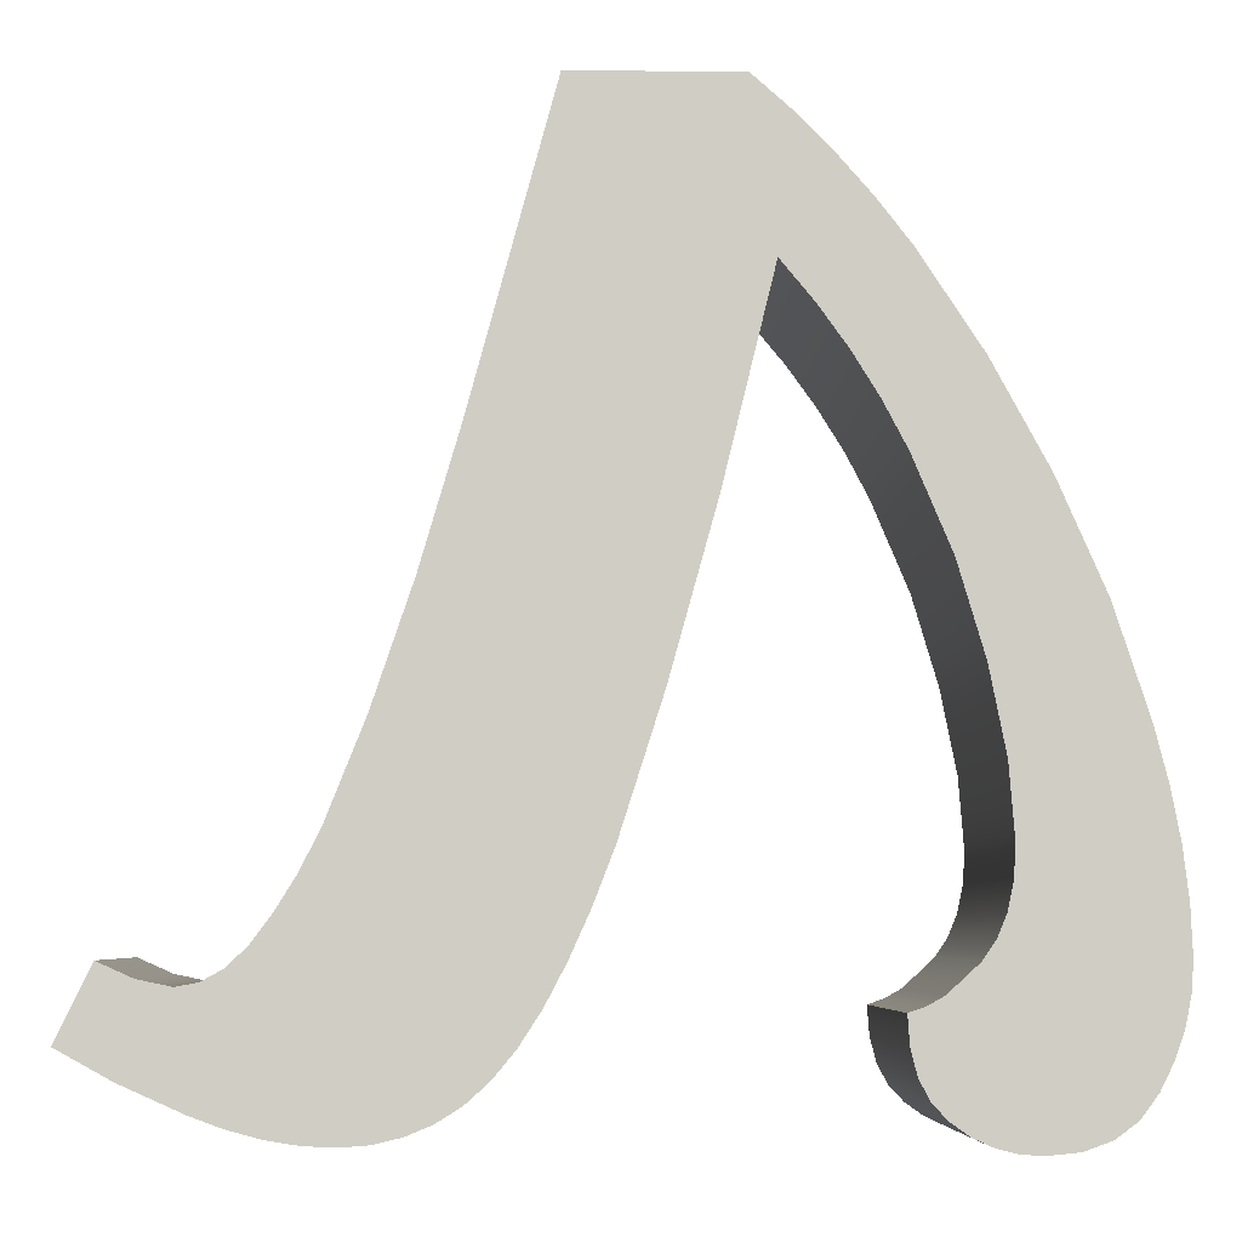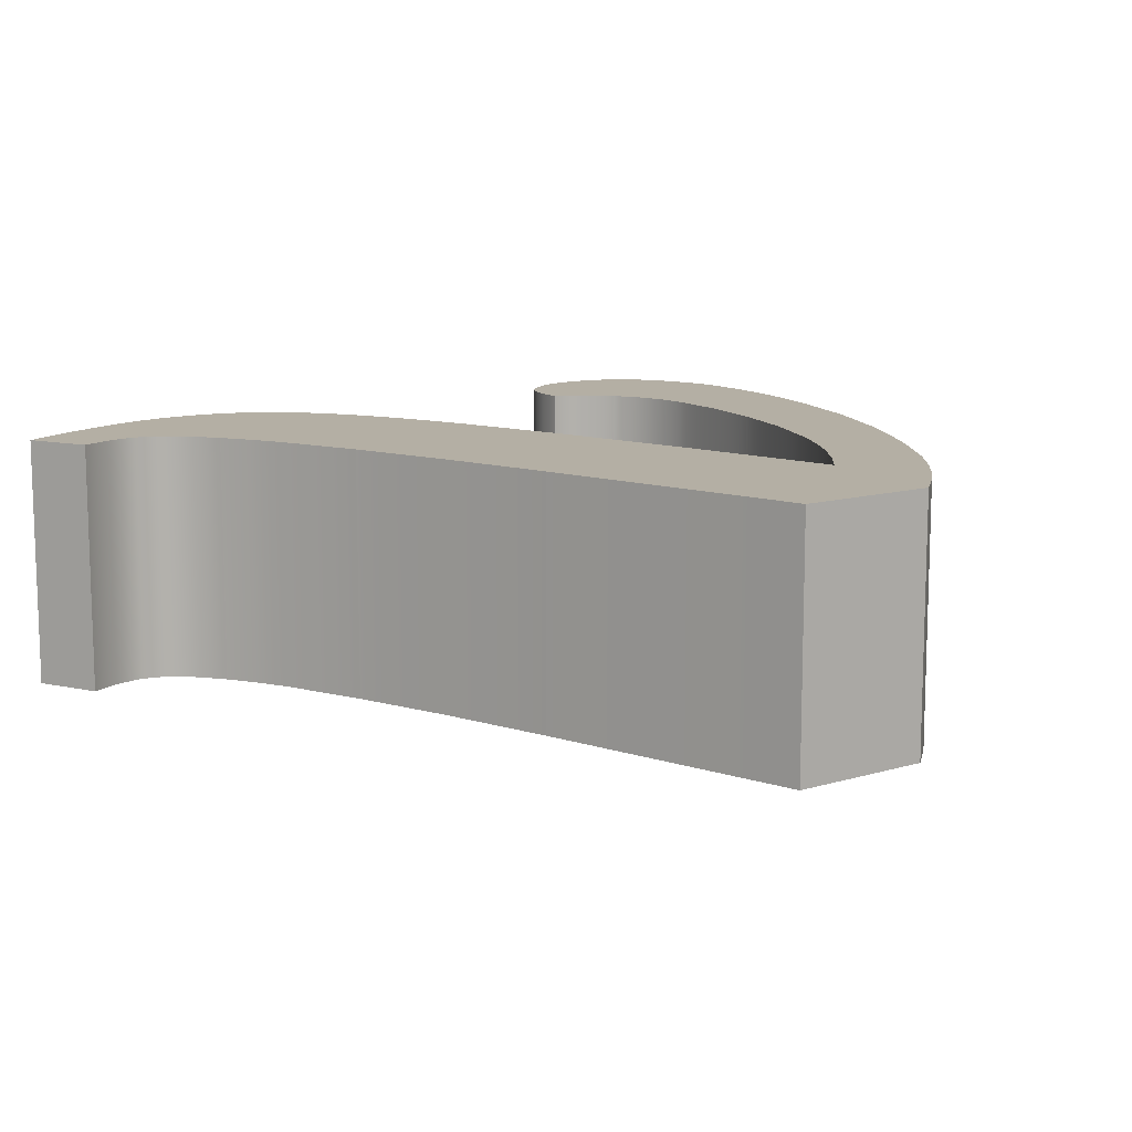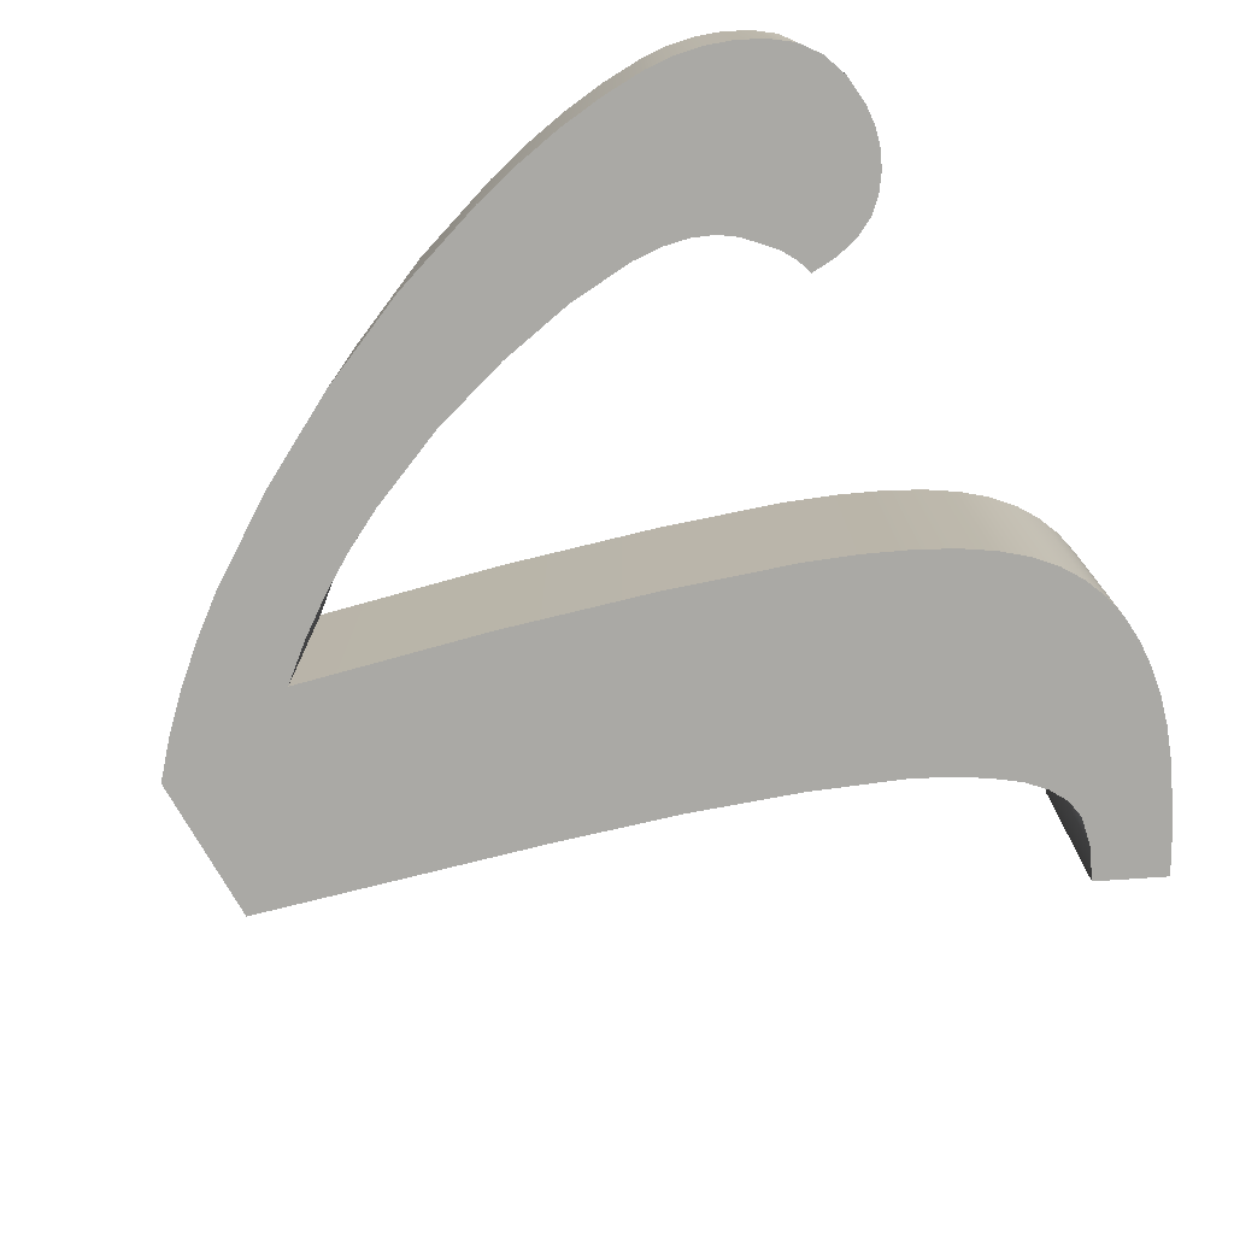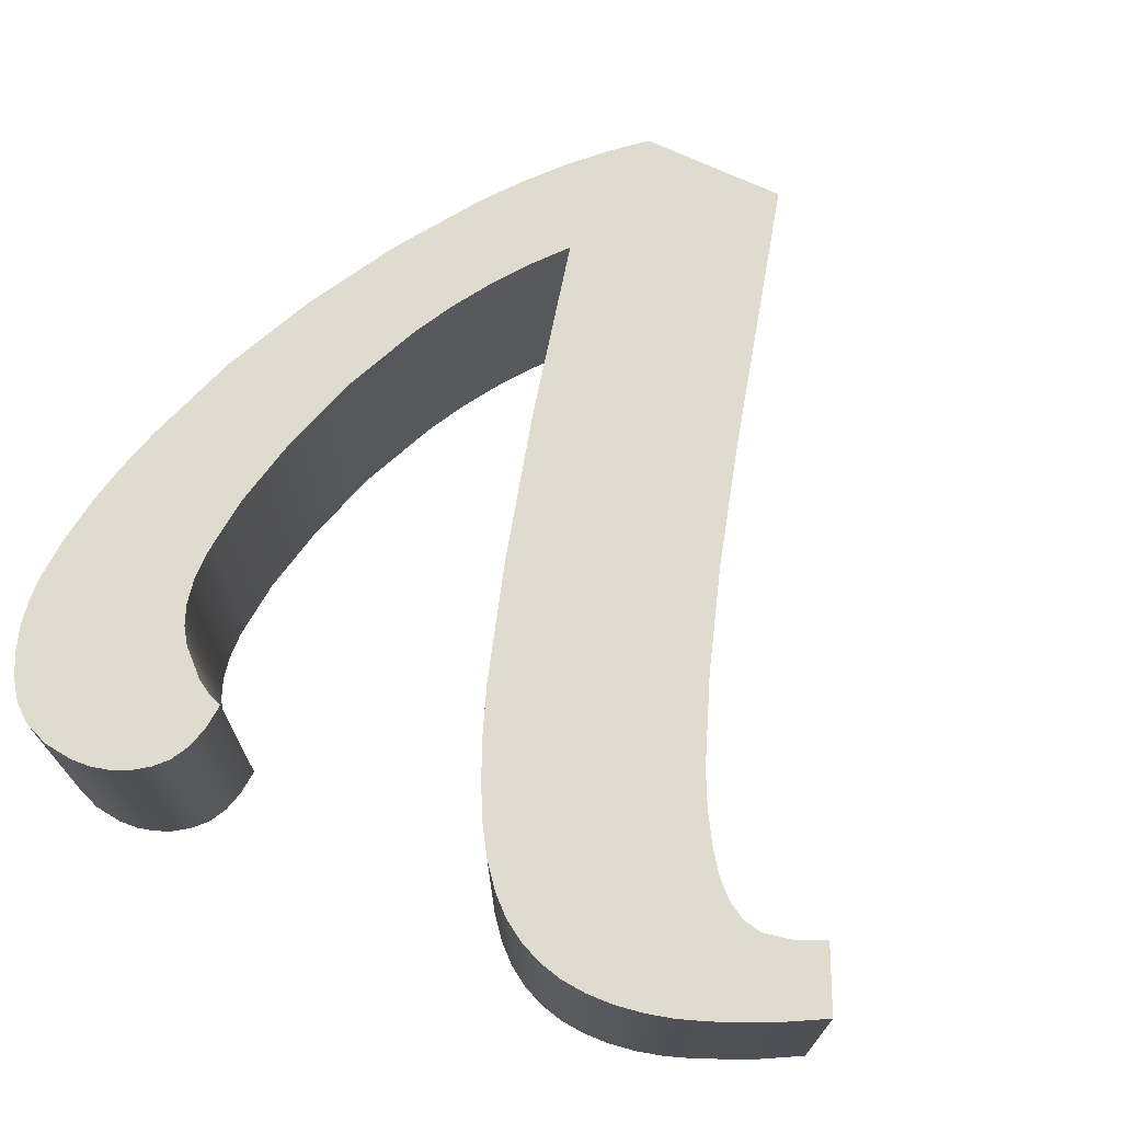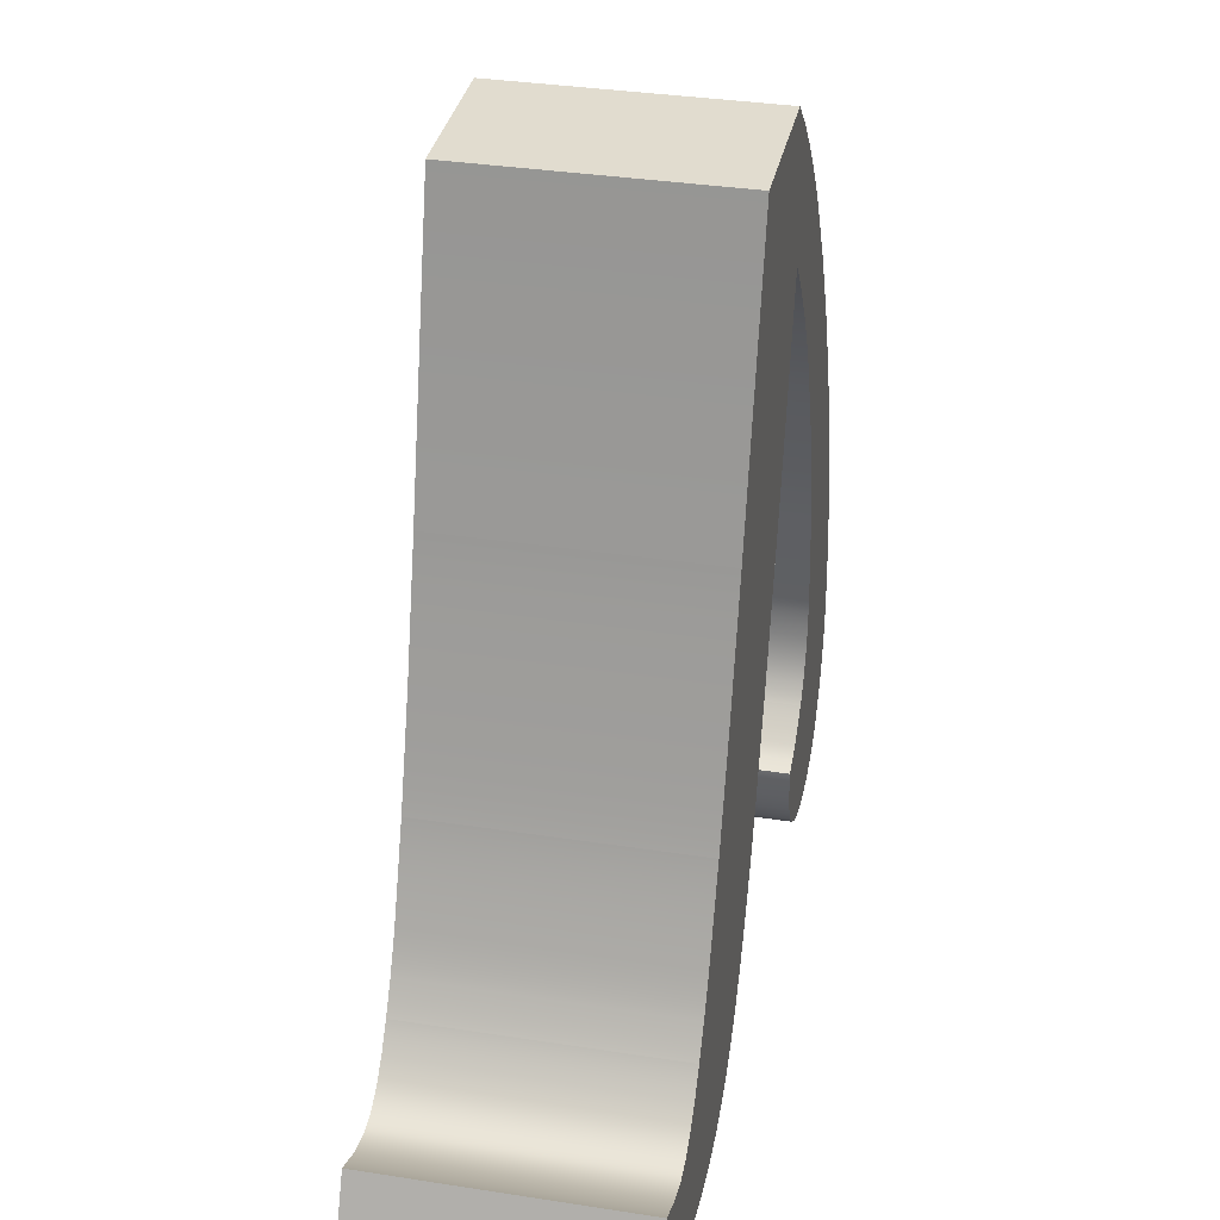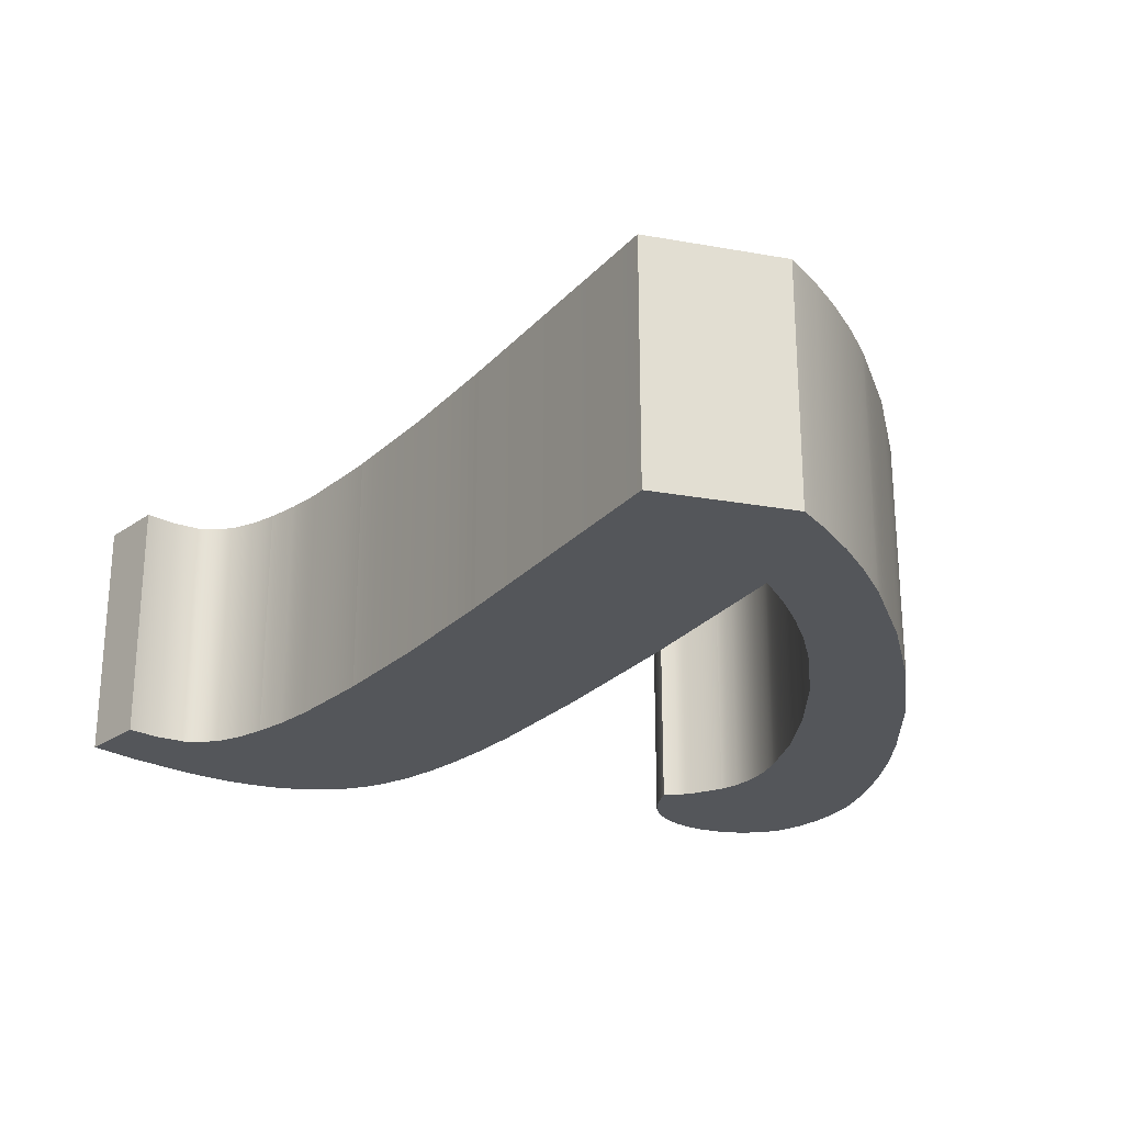
<metadata>
{"format":"obj","ext":"obj","renderer":"f3d","projection":"perspective","resolution":1024,"background":"white","views":[{"elev":-6.0,"azim":-2.1,"up":"+Z"},{"elev":11.3,"azim":-36.2,"up":"+Y"},{"elev":-75.4,"azim":119.4,"up":"+Y"},{"elev":70.4,"azim":-154.8,"up":"+Y"},{"elev":34.5,"azim":-78.2,"up":"+Z"},{"elev":-25.1,"azim":-16.2,"up":"+Y"}]}
</metadata>
<code>
o νc
v 2.004 2 -2.172
v 1.728 2 -3.117
v 1.728 0 -3.117
v 2.004 0 -2.172
v 1.452 2 -3.936
v 1.452 0 -3.936
v 1.182 2 -4.617
v 1.182 0 -4.617
v 1.042 2 -4.892
v 1.042 0 -4.892
v 0.9 2 -5.124
v 0.9 0 -5.124
v 0.7605 2 -5.313
v 0.7605 0 -5.313
v 0.618 2 -5.448
v 0.618 0 -5.448
v 0.4725 2 -5.529
v 0.4725 0 -5.529
v 0.324 2 -5.556
v 0.324 0 -5.556
v 0.096 2 -5.508
v 0.096 0 -5.508
v -0.144 2 -5.4
v -0.144 0 -5.4
v -0.384 2 -5.904
v -0.384 0 -5.904
v -0.012 2 -6.111
v -0.012 0 -6.111
v 0.408 2 -6.3
v 0.408 0 -6.3
v 0.6338 2 -6.384
v 0.6338 0 -6.384
v 0.855 2 -6.444
v 0.855 0 -6.444
v 1.072 2 -6.48
v 1.072 0 -6.48
v 1.284 2 -6.492
v 1.284 0 -6.492
v 1.488 2 -6.477
v 1.488 0 -6.477
v 1.68 2 -6.432
v 1.68 0 -6.432
v 1.86 2 -6.357
v 1.86 0 -6.357
v 2.028 2 -6.252
v 2.028 0 -6.252
v 2.188 2 -6.109
v 2.188 0 -6.109
v 2.343 2 -5.922
v 2.343 0 -5.922
v 2.494 2 -5.689
v 2.494 0 -5.689
v 2.64 2 -5.412
v 2.64 0 -5.412
v 2.785 2 -5.089
v 2.785 0 -5.089
v 2.931 2 -4.71
v 2.931 0 -4.71
v 3.228 2 -3.78
v 3.228 0 -3.78
v 3.555 2 -2.607
v 3.555 0 -2.607
v 3.912 2 -1.152
v 3.912 0 -1.152
v 4.142 2 -1.429
v 4.142 0 -1.429
v 4.35 2 -1.719
v 4.35 0 -1.719
v 4.537 2 -2.023
v 4.537 0 -2.023
v 4.704 2 -2.34
v 4.704 0 -2.34
v 4.974 2 -2.982
v 4.974 0 -2.982
v 5.16 2 -3.612
v 5.16 0 -3.612
v 5.277 2 -4.203
v 5.277 0 -4.203
v 5.316 2 -4.704
v 5.316 0 -4.704
v 5.303 2 -4.924
v 5.303 0 -4.924
v 5.262 2 -5.115
v 5.262 0 -5.115
v 5.195 2 -5.278
v 5.195 0 -5.278
v 5.1 2 -5.412
v 5.1 0 -5.412
v 4.887 2 -5.607
v 4.887 0 -5.607
v 4.774 2 -5.671
v 4.774 0 -5.671
v 4.656 2 -5.712
v 4.656 0 -5.712
v 4.671 2 -5.918
v 4.671 0 -5.918
v 4.716 2 -6.093
v 4.716 0 -6.093
v 4.791 2 -6.236
v 4.791 0 -6.236
v 4.896 2 -6.348
v 4.896 0 -6.348
v 5.021 2 -6.437
v 5.021 0 -6.437
v 5.157 2 -6.501
v 5.157 0 -6.501
v 5.303 2 -6.539
v 5.303 0 -6.539
v 5.46 2 -6.552
v 5.46 0 -6.552
v 5.688 2 -6.529
v 5.688 0 -6.529
v 5.88 2 -6.459
v 5.88 0 -6.459
v 6.036 2 -6.343
v 6.036 0 -6.343
v 6.156 2 -6.18
v 6.156 0 -6.18
v 6.251 2 -5.991
v 6.251 0 -5.991
v 6.318 2 -5.796
v 6.318 0 -5.796
v 6.359 2 -5.595
v 6.359 0 -5.595
v 6.372 2 -5.388
v 6.372 0 -5.388
v 6.359 2 -5.057
v 6.359 0 -5.057
v 6.318 2 -4.713
v 6.318 0 -4.713
v 6.251 2 -4.355
v 6.251 0 -4.355
v 6.156 2 -3.984
v 6.156 0 -3.984
v 5.91 2 -3.228
v 5.91 0 -3.228
v 5.58 2 -2.472
v 5.58 0 -2.472
v 5.184 2 -1.743
v 5.184 0 -1.743
v 4.74 2 -1.068
v 4.74 0 -1.068
v 4.502 2 -0.7628
v 4.502 0 -0.7628
v 4.257 2 -0.483
v 4.257 0 -0.483
v 4.004 2 -0.2287
v 4.004 0 -0.2287
v 3.744 2 0
v 3.744 0 0
v 2.592 2 0
v 2.592 0 0
g νc
f 1 2 3 4
f 2 5 6 3
f 5 7 8 6
f 7 9 10 8
f 9 11 12 10
f 11 13 14 12
f 13 15 16 14
f 15 17 18 16
f 17 19 20 18
f 19 21 22 20
f 21 23 24 22
f 23 25 26 24
f 25 27 28 26
f 27 29 30 28
f 29 31 32 30
f 31 33 34 32
f 33 35 36 34
f 35 37 38 36
f 37 39 40 38
f 39 41 42 40
f 41 43 44 42
f 43 45 46 44
f 45 47 48 46
f 47 49 50 48
f 49 51 52 50
f 51 53 54 52
f 53 55 56 54
f 55 57 58 56
f 57 59 60 58
f 59 61 62 60
f 61 63 64 62
f 63 65 66 64
f 65 67 68 66
f 67 69 70 68
f 69 71 72 70
f 71 73 74 72
f 73 75 76 74
f 75 77 78 76
f 77 79 80 78
f 79 81 82 80
f 81 83 84 82
f 83 85 86 84
f 85 87 88 86
f 87 89 90 88
f 89 91 92 90
f 91 93 94 92
f 93 95 96 94
f 95 97 98 96
f 97 99 100 98
f 99 101 102 100
f 101 103 104 102
f 103 105 106 104
f 105 107 108 106
f 107 109 110 108
f 109 111 112 110
f 111 113 114 112
f 113 115 116 114
f 115 117 118 116
f 117 119 120 118
f 119 121 122 120
f 121 123 124 122
f 123 125 126 124
f 125 127 128 126
f 127 129 130 128
f 129 131 132 130
f 131 133 134 132
f 133 135 136 134
f 135 137 138 136
f 137 139 140 138
f 139 141 142 140
f 141 143 144 142
f 143 145 146 144
f 145 147 148 146
f 147 149 150 148
f 149 151 152 150
f 151 1 4 152
f 1 151 149
f 1 149 147
f 1 147 145
f 1 145 143
f 143 141 139
f 143 139 137
f 143 137 135
f 143 135 133
f 143 133 131
f 143 131 129
f 143 129 127
f 143 127 125
f 143 125 123
f 143 123 121
f 143 121 119
f 143 119 117
f 143 117 115
f 143 115 113
f 113 111 109
f 113 109 107
f 113 107 105
f 113 105 103
f 113 103 101
f 113 101 99
f 113 99 97
f 113 97 95
f 113 95 93
f 113 93 91
f 113 91 89
f 113 89 87
f 113 87 85
f 113 85 83
f 113 83 81
f 113 81 79
f 113 79 77
f 113 77 75
f 143 113 75
f 143 75 73
f 143 73 71
f 143 71 69
f 143 69 67
f 143 67 65
f 143 65 63
f 1 143 63
f 1 63 61
f 1 61 59
f 1 59 57
f 1 57 55
f 1 55 53
f 1 53 51
f 1 51 49
f 1 49 47
f 1 47 45
f 1 45 43
f 1 43 41
f 1 41 39
f 1 39 37
f 1 37 35
f 1 35 33
f 33 31 29
f 33 29 27
f 33 27 25
f 33 25 23
f 33 23 21
f 33 21 19
f 33 19 17
f 33 17 15
f 33 15 13
f 33 13 11
f 33 11 9
f 33 9 7
f 33 7 5
f 33 5 2
f 33 2 1
f 150 152 4
f 148 150 4
f 146 148 4
f 144 146 4
f 140 142 144
f 138 140 144
f 136 138 144
f 134 136 144
f 132 134 144
f 130 132 144
f 128 130 144
f 126 128 144
f 124 126 144
f 122 124 144
f 120 122 144
f 118 120 144
f 116 118 144
f 114 116 144
f 110 112 114
f 108 110 114
f 106 108 114
f 104 106 114
f 102 104 114
f 100 102 114
f 98 100 114
f 96 98 114
f 94 96 114
f 92 94 114
f 90 92 114
f 88 90 114
f 86 88 114
f 84 86 114
f 82 84 114
f 80 82 114
f 78 80 114
f 76 78 114
f 76 114 144
f 74 76 144
f 72 74 144
f 70 72 144
f 68 70 144
f 66 68 144
f 64 66 144
f 64 144 4
f 62 64 4
f 60 62 4
f 58 60 4
f 56 58 4
f 54 56 4
f 52 54 4
f 50 52 4
f 48 50 4
f 46 48 4
f 44 46 4
f 42 44 4
f 40 42 4
f 38 40 4
f 36 38 4
f 34 36 4
f 30 32 34
f 28 30 34
f 26 28 34
f 24 26 34
f 22 24 34
f 20 22 34
f 18 20 34
f 16 18 34
f 14 16 34
f 12 14 34
f 10 12 34
f 8 10 34
f 6 8 34
f 3 6 34
f 4 3 34

</code>
